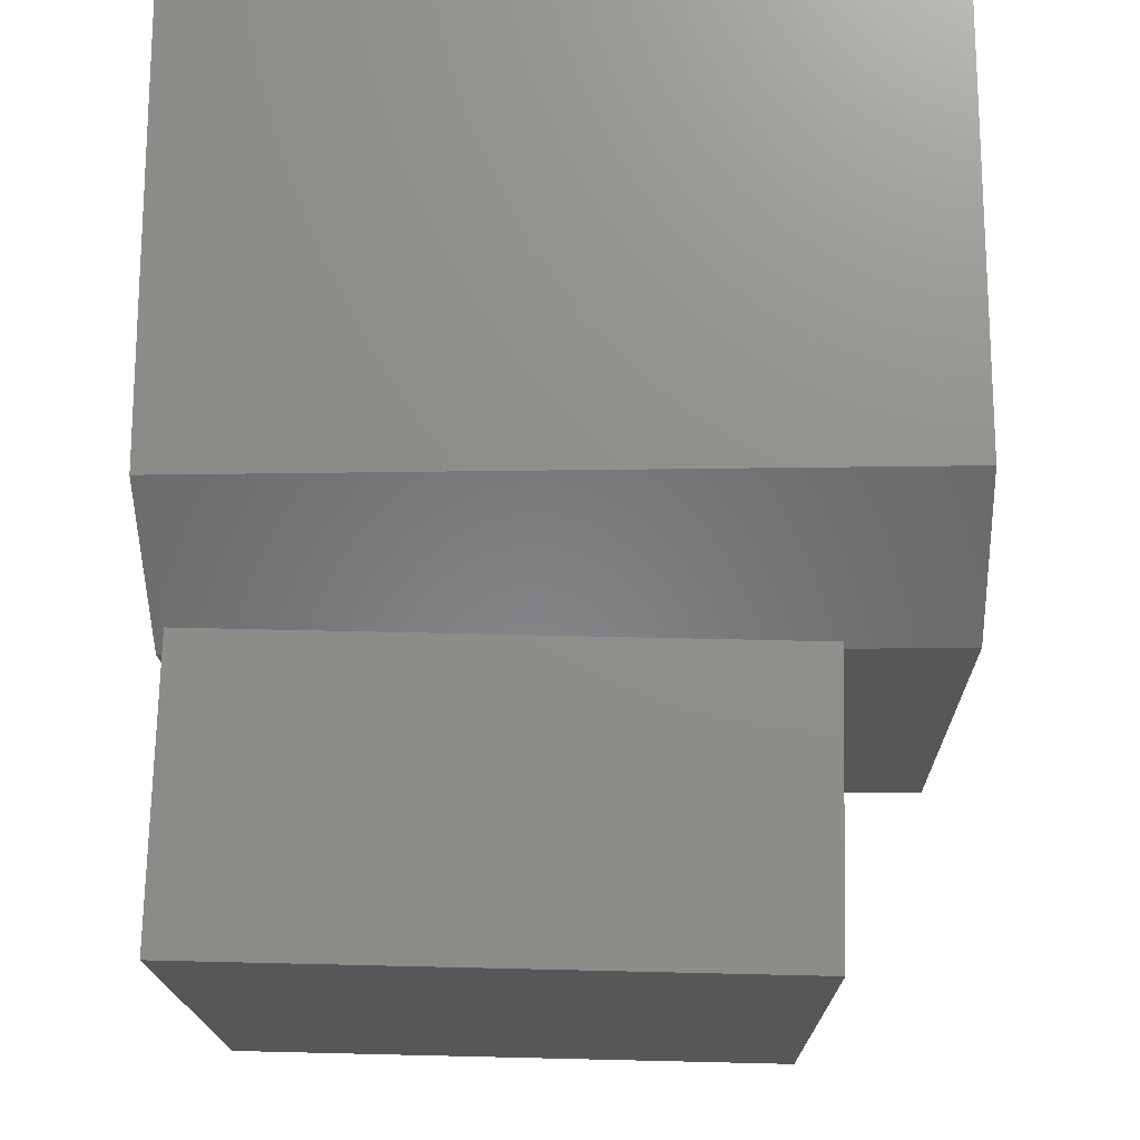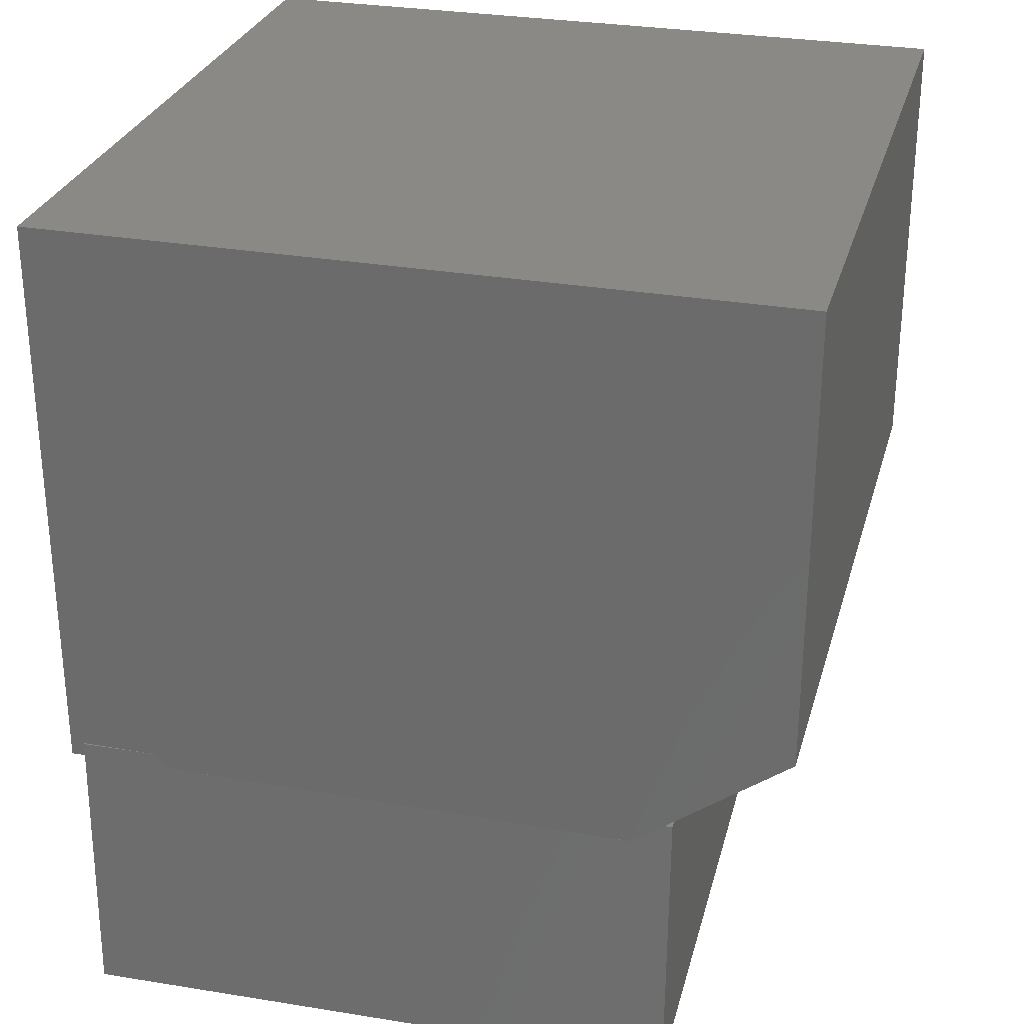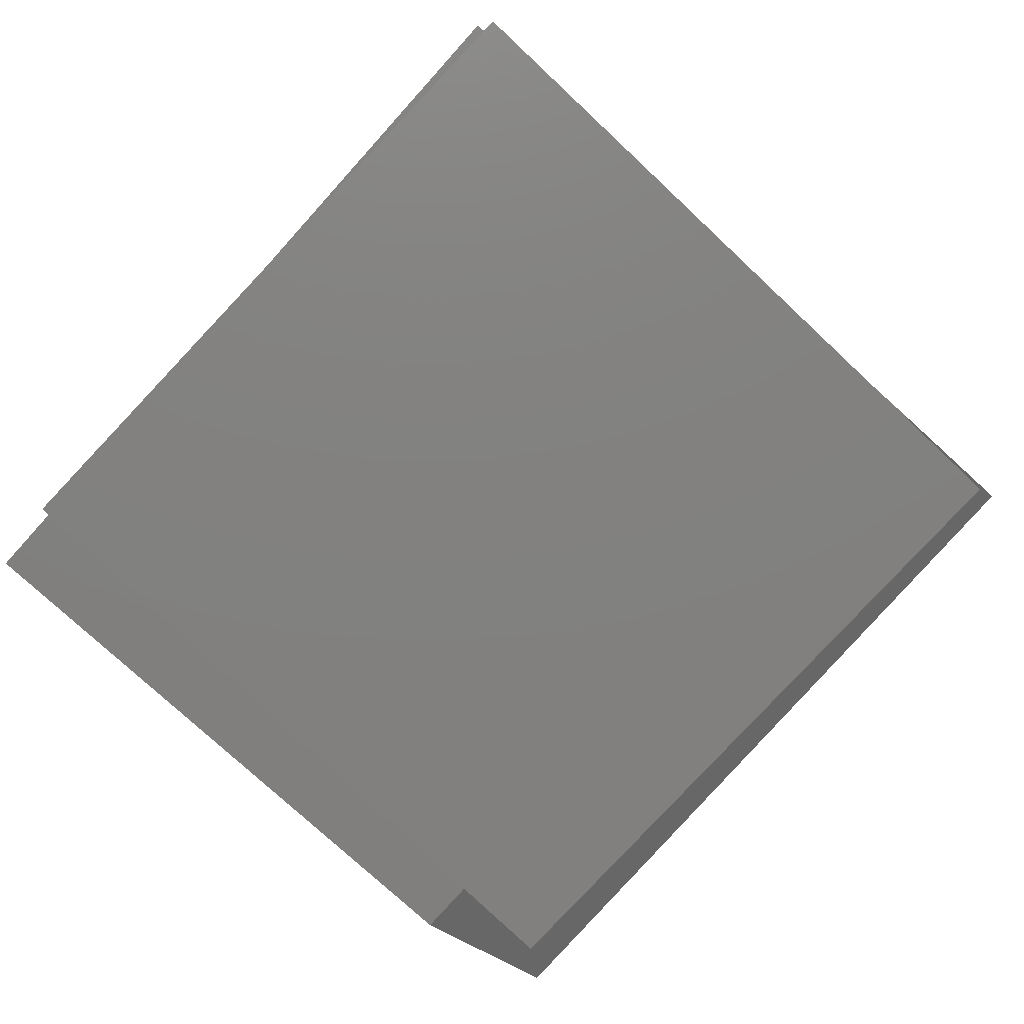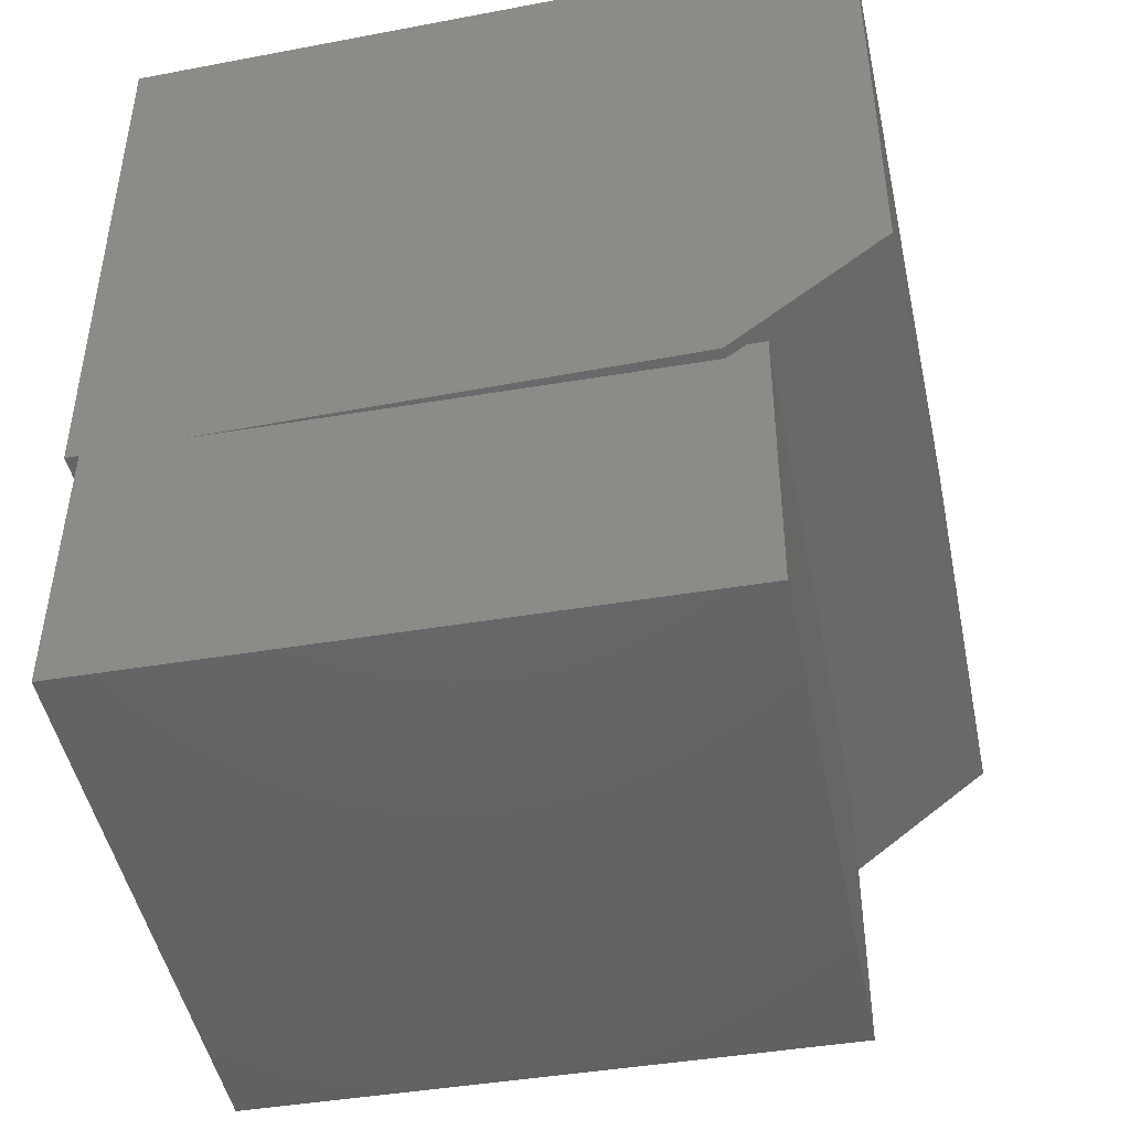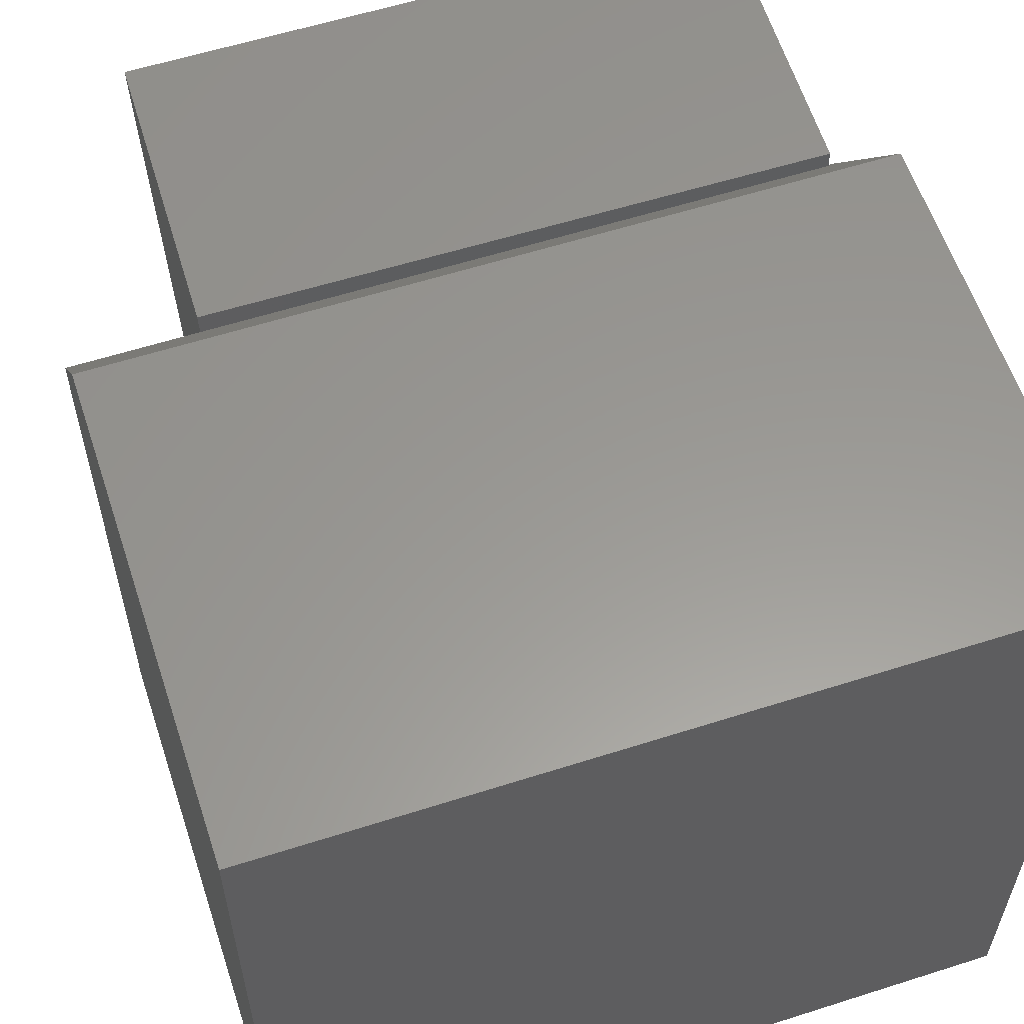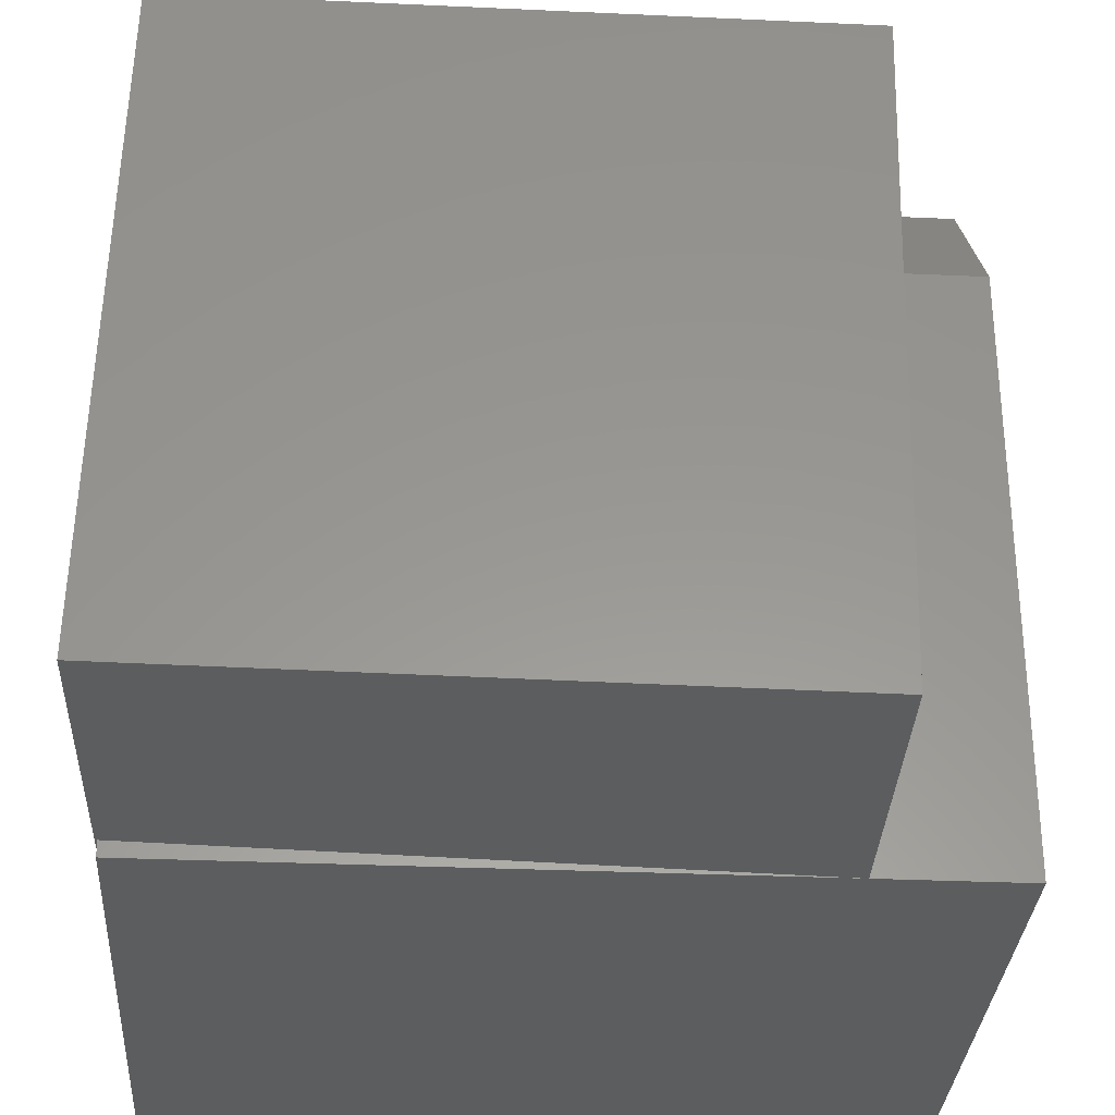
<metadata>
{"format":"stl","ext":"stl","renderer":"f3d","projection":"perspective","resolution":1024,"background":"white","views":[{"elev":-17.3,"azim":-178.1,"up":"+Z"},{"elev":28.7,"azim":104.9,"up":"+Z"},{"elev":-80.0,"azim":48.1,"up":"+Z"},{"elev":-45.2,"azim":102.4,"up":"+Z"},{"elev":59.1,"azim":-18.2,"up":"+Y"},{"elev":-31.6,"azim":176.4,"up":"+Y"}]}
</metadata>
<code>
# stl→obj: 25 verts, 46 faces
v 0.001741 0.632 -0.282
v -0.005545 0.632 0.01482
v -0.005091 0.6135 0.01483
v -0.004241 0.5938 0
v 0.00773 0.1062 0
v 0.01688 0.01501 -0.2816
v 0.00773 0.09109 0.01515
v 0.009597 0.01501 0.01519
v 0.00773 0.01497 0.01515
v 0.00773 0.01496 0
v -0.5942 0.0001859 0.0003717
v -0.5869 0.0001859 -0.2964
v -0.6094 0.6172 0
v -0.6088 0.5938 1.412e-05
v 0.00773 0 0
v 0.00773 0 0.5859
v -0.7344 0 0.5859
v -0.7344 0 0
v 0.00773 0.75 0.5859
v 0.00773 0.5938 0
v 0.00773 0.75 0.1172
v -0.7344 0.5938 0
v -0.7344 0.75 0.1172
v -0.6021 0.6172 -0.2968
v -0.7344 0.75 0.5859
f 1 2 3
f 1 3 4
f 1 4 5
f 1 5 6
f 5 7 6
f 6 7 8
f 6 8 9
f 6 9 10
f 6 10 11
f 6 11 12
f 13 14 2
f 2 14 3
f 9 8 7
f 15 16 11
f 11 16 17
f 11 17 18
f 16 15 10
f 16 10 9
f 16 9 7
f 16 7 19
f 7 5 20
f 7 20 21
f 7 21 19
f 4 20 5
f 18 22 11
f 11 22 14
f 10 15 11
f 21 20 4
f 21 4 3
f 21 3 14
f 21 14 22
f 21 22 23
f 13 24 14
f 14 24 12
f 14 12 11
f 24 1 12
f 12 1 6
f 24 13 1
f 1 13 2
f 18 17 22
f 22 17 25
f 22 25 23
f 19 21 25
f 25 21 23
f 17 16 25
f 25 16 19

</code>
